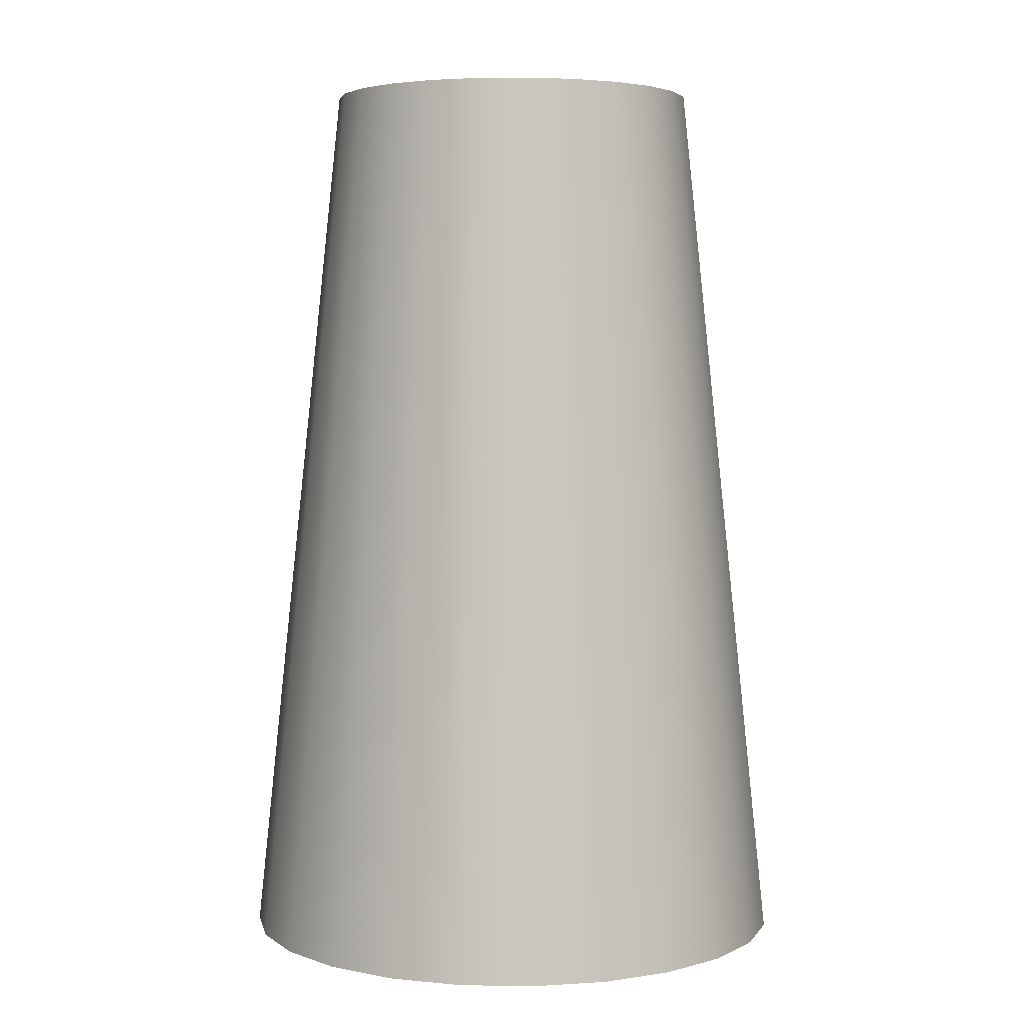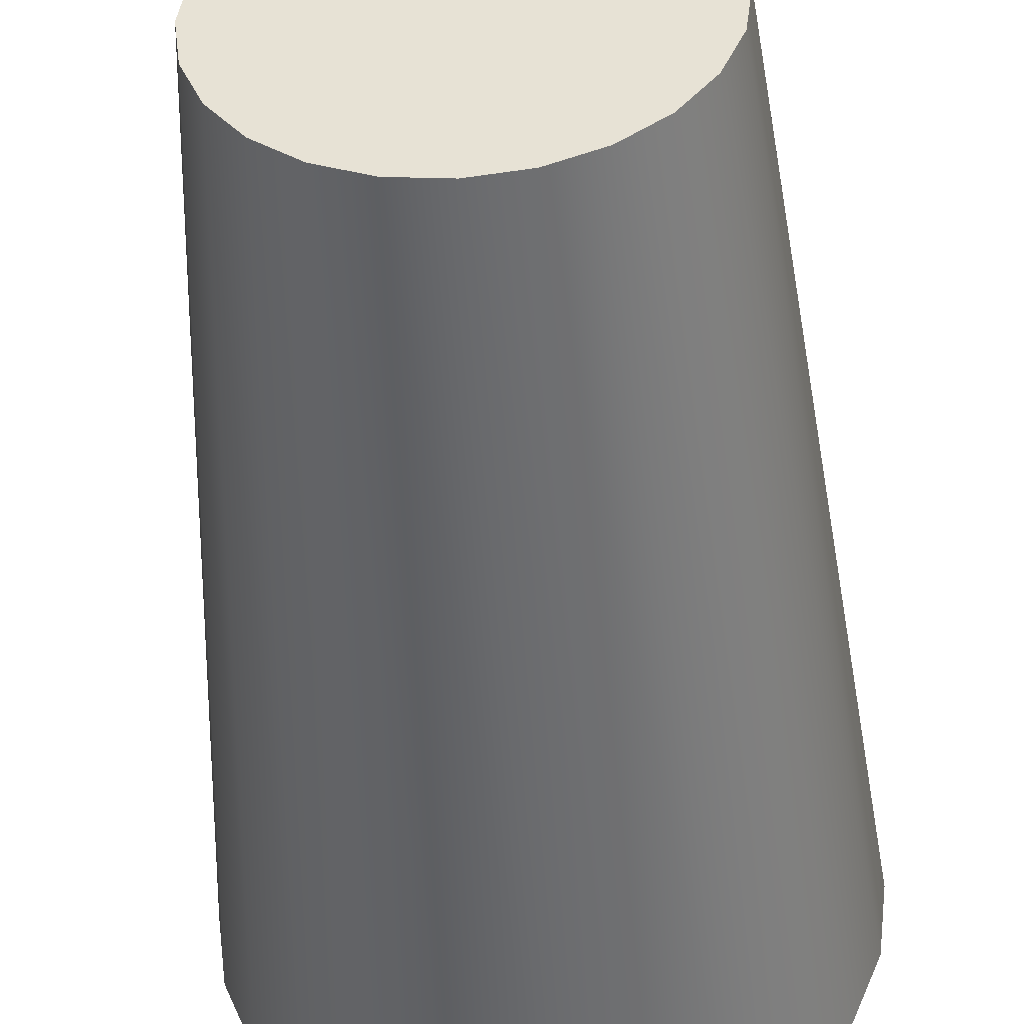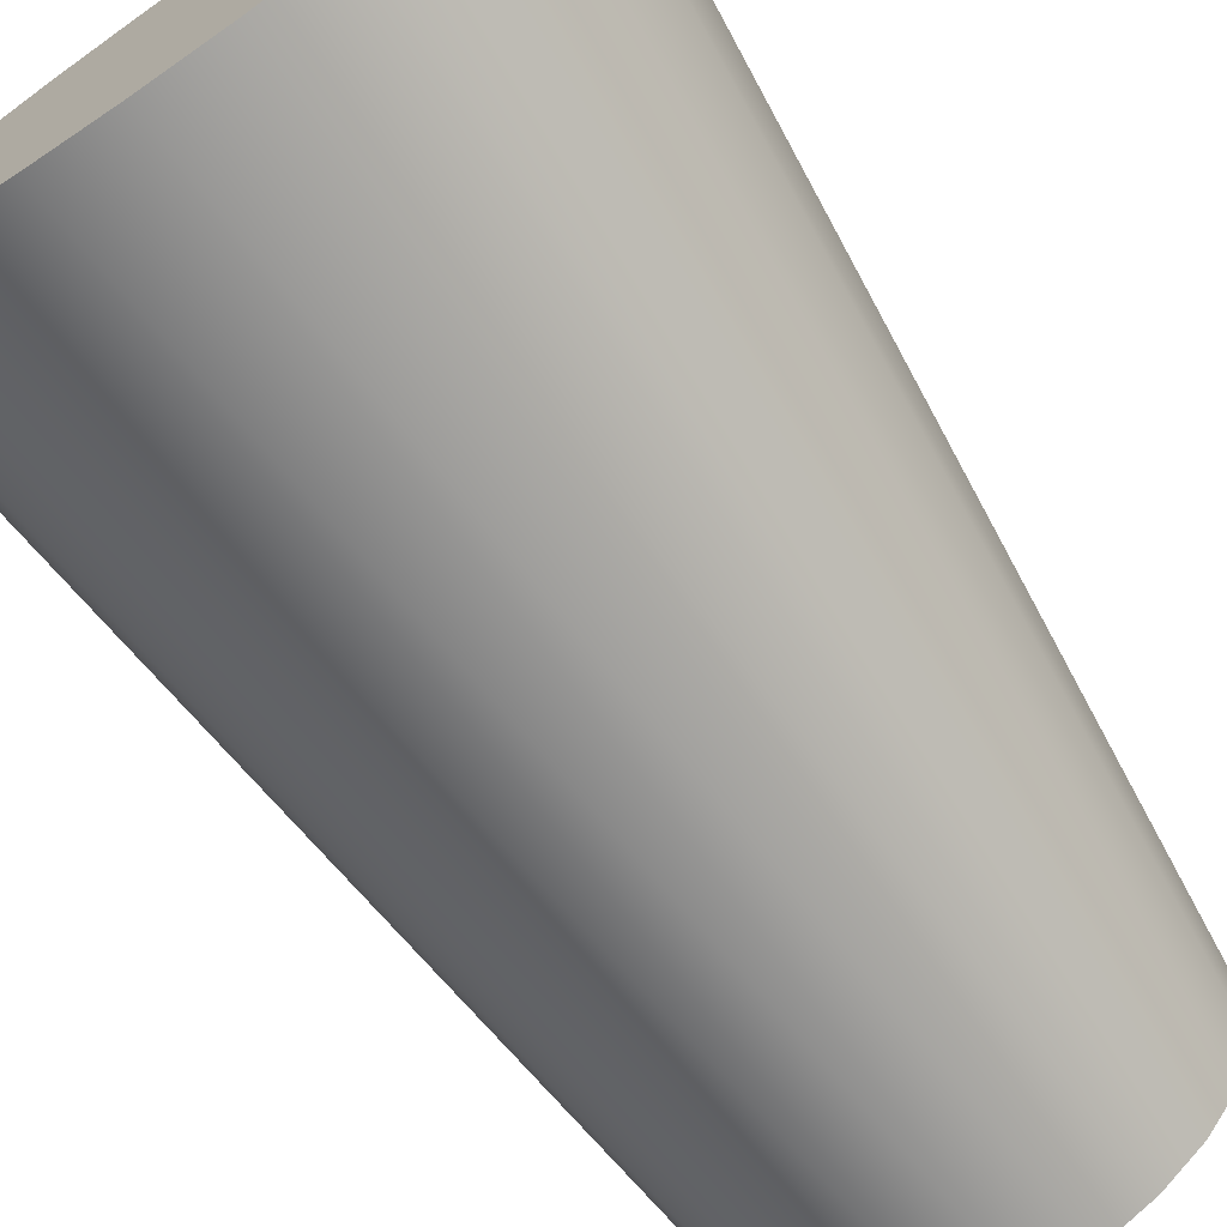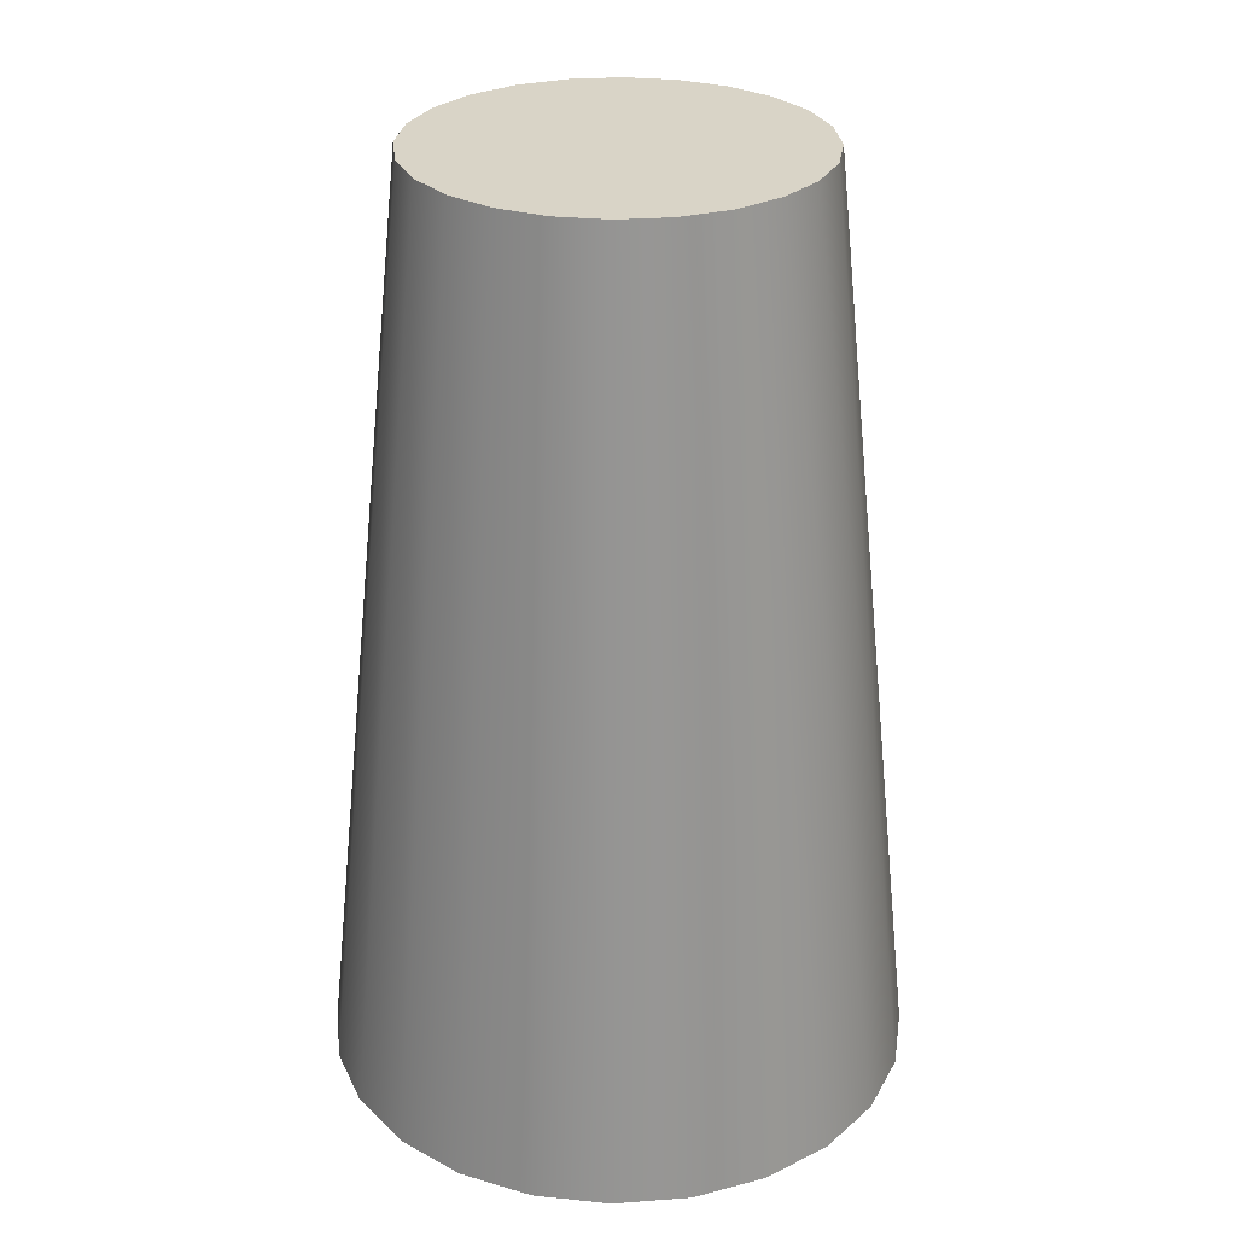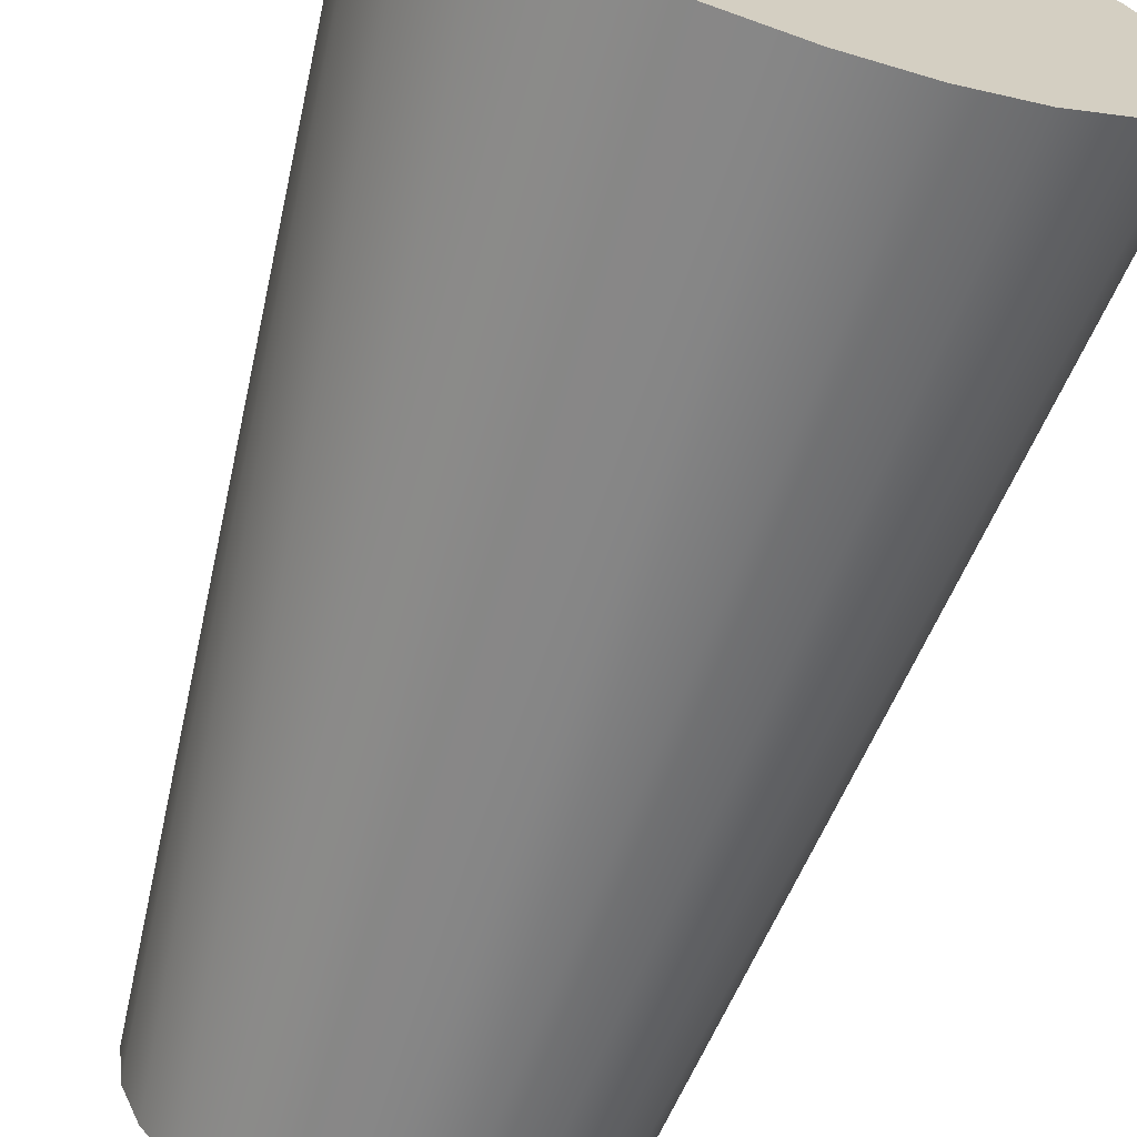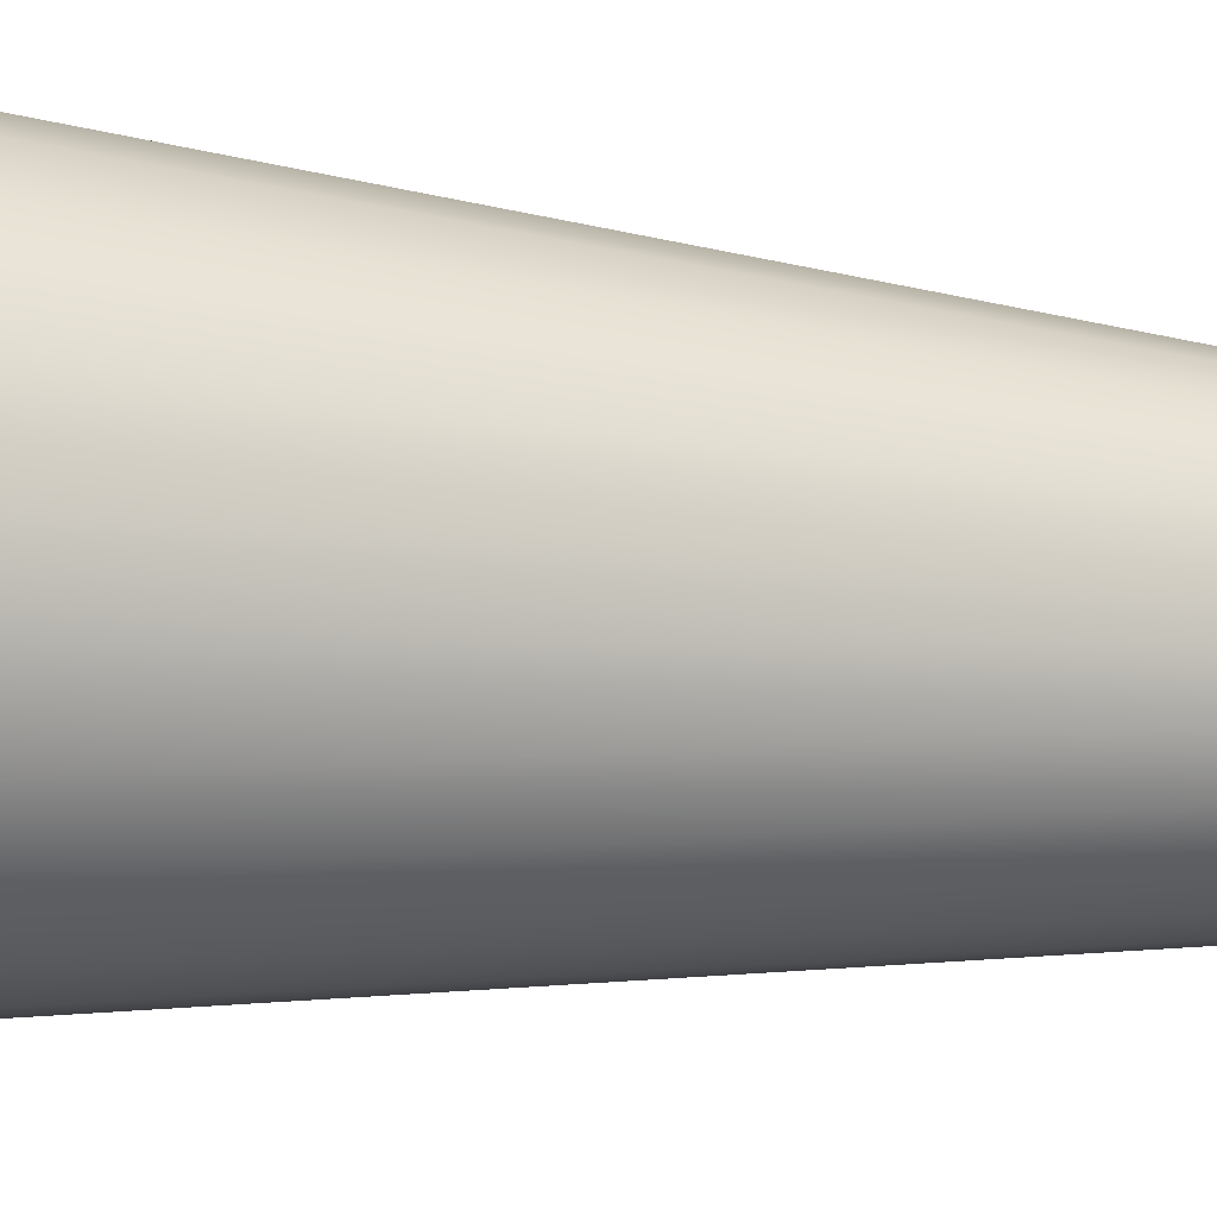
<metadata>
{"format":"obj","ext":"obj","renderer":"f3d","projection":"perspective","resolution":1024,"background":"white","views":[{"elev":4.1,"azim":25.8,"up":"+Y"},{"elev":-47.1,"azim":-175.9,"up":"+Z"},{"elev":-72.1,"azim":34.4,"up":"+Z"},{"elev":28.6,"azim":91.2,"up":"+Y"},{"elev":-67.4,"azim":-18.3,"up":"+Z"},{"elev":-19.1,"azim":78.7,"up":"+Z"}]}
</metadata>
<code>
o tantares_lv_fuel_tank_s1p5_s1_3
v 0.625 1.5 7.825e-18
v 0.6037 1.5 0.1618
v 0.5413 1.5 0.3125
v 0.4419 1.5 0.4419
v 0.3125 1.5 0.5413
v 0.1618 1.5 0.6037
v -4.52e-18 1.5 0.625
v -0.1618 1.5 0.6037
v -0.3125 1.5 0.5413
v -0.4419 1.5 0.4419
v -0.5413 1.5 0.3125
v -0.6037 1.5 0.1618
v -0.625 1.5 8.437e-17
v -0.6037 1.5 -0.1618
v -0.5413 1.5 -0.3125
v -0.4419 1.5 -0.4419
v -0.3125 1.5 -0.5413
v -0.1618 1.5 -0.6037
v -1.576e-16 1.5 -0.625
v 0.1618 1.5 -0.6037
v 0.3125 1.5 -0.5413
v 0.4419 1.5 -0.4419
v 0.5413 1.5 -0.3125
v 0.6037 1.5 -0.1618
v 0.9375 -1.5 -2.096e-18
v 0.9056 -1.5 0.2426
v 0.8119 -1.5 0.4688
v 0.6629 -1.5 0.6629
v 0.4688 -1.5 0.8119
v 0.2426 -1.5 0.9056
v 4.873e-17 -1.5 0.9375
v -0.2426 -1.5 0.9056
v -0.4688 -1.5 0.8119
v -0.6629 -1.5 0.6629
v -0.8119 -1.5 0.4688
v -0.9056 -1.5 0.2426
v -0.9375 -1.5 1.127e-16
v -0.9056 -1.5 -0.2426
v -0.8119 -1.5 -0.4688
v -0.6629 -1.5 -0.6629
v -0.4688 -1.5 -0.8119
v -0.2426 -1.5 -0.9056
v -1.809e-16 -1.5 -0.9375
v 0.2426 -1.5 -0.9056
v 0.4688 -1.5 -0.8119
v 0.6629 -1.5 -0.6629
v 0.8119 -1.5 -0.4688
v 0.9056 -1.5 -0.2426
g tantares_lv_fuel_tank_s1p5_s1_3_default
f 1 24 23 22 21 20 19 18 17 16 15 14 13 12 11 10 9 8 7 6 5 4 3 2
f 26 27 28 29 30 31 32 33 34 35 36 37 38 39 40 41 42 43 44 45 46 47 48 25
f 1 25 48 24
f 2 26 25 1
f 3 27 26 2
f 4 28 27 3
f 5 29 28 4
f 6 30 29 5
f 7 31 30 6
f 8 32 31 7
f 9 33 32 8
f 10 34 33 9
f 11 35 34 10
f 12 36 35 11
f 13 37 36 12
f 14 38 37 13
f 15 39 38 14
f 16 40 39 15
f 17 41 40 16
f 18 42 41 17
f 19 43 42 18
f 20 44 43 19
f 21 45 44 20
f 22 46 45 21
f 23 47 46 22
f 24 48 47 23

</code>
